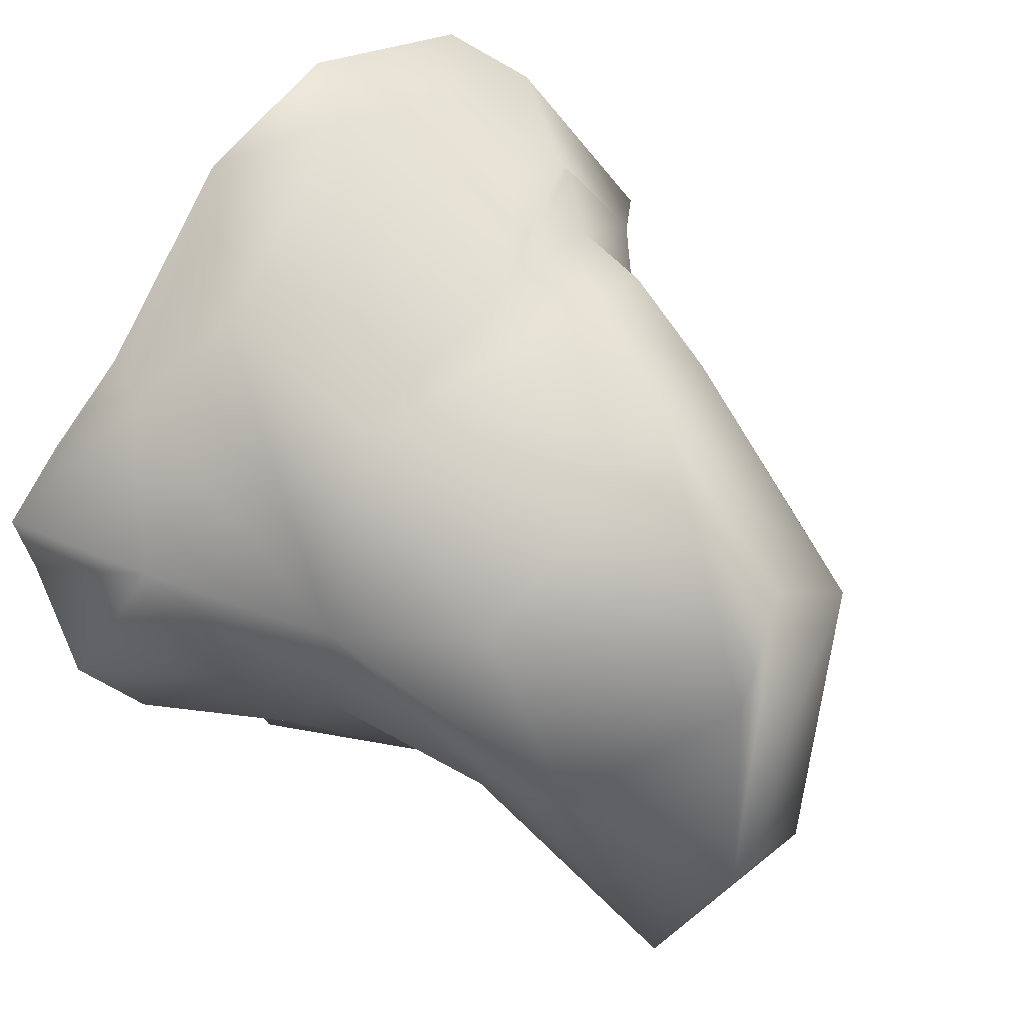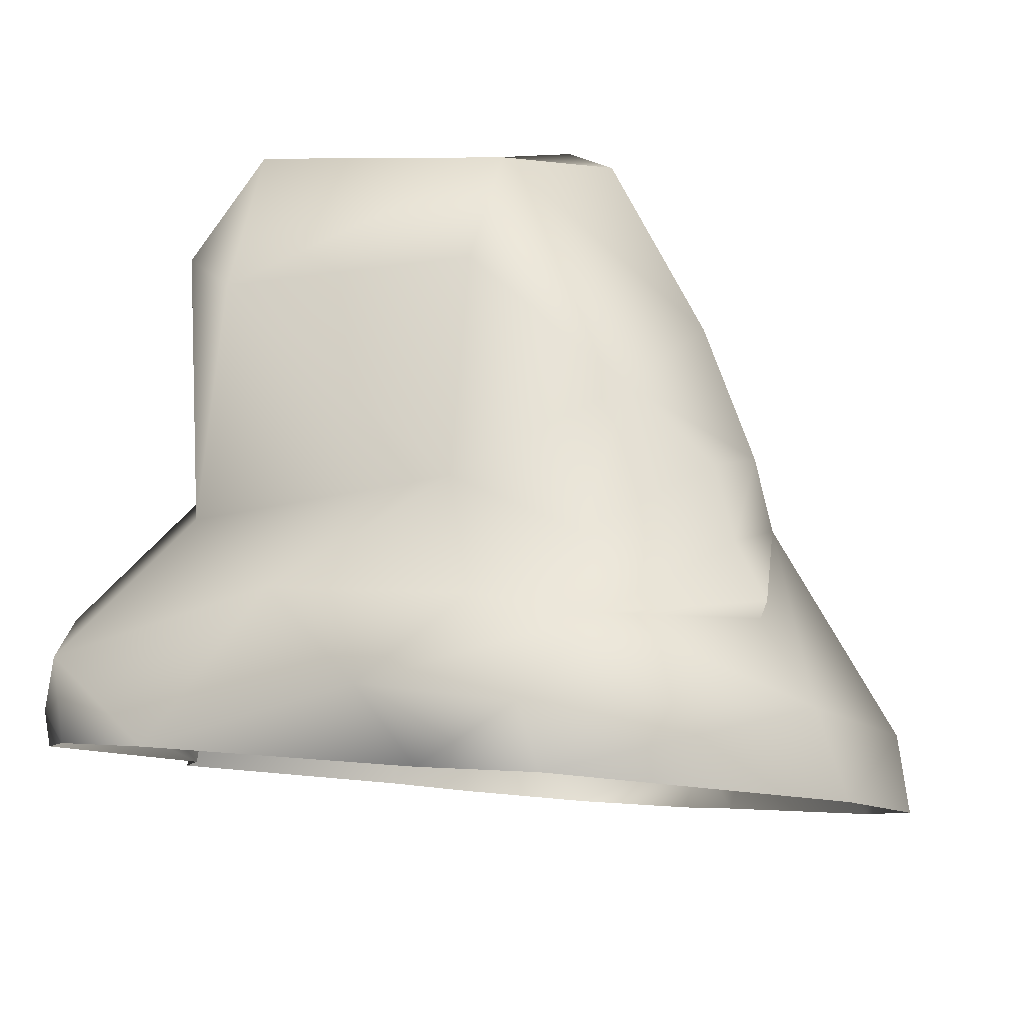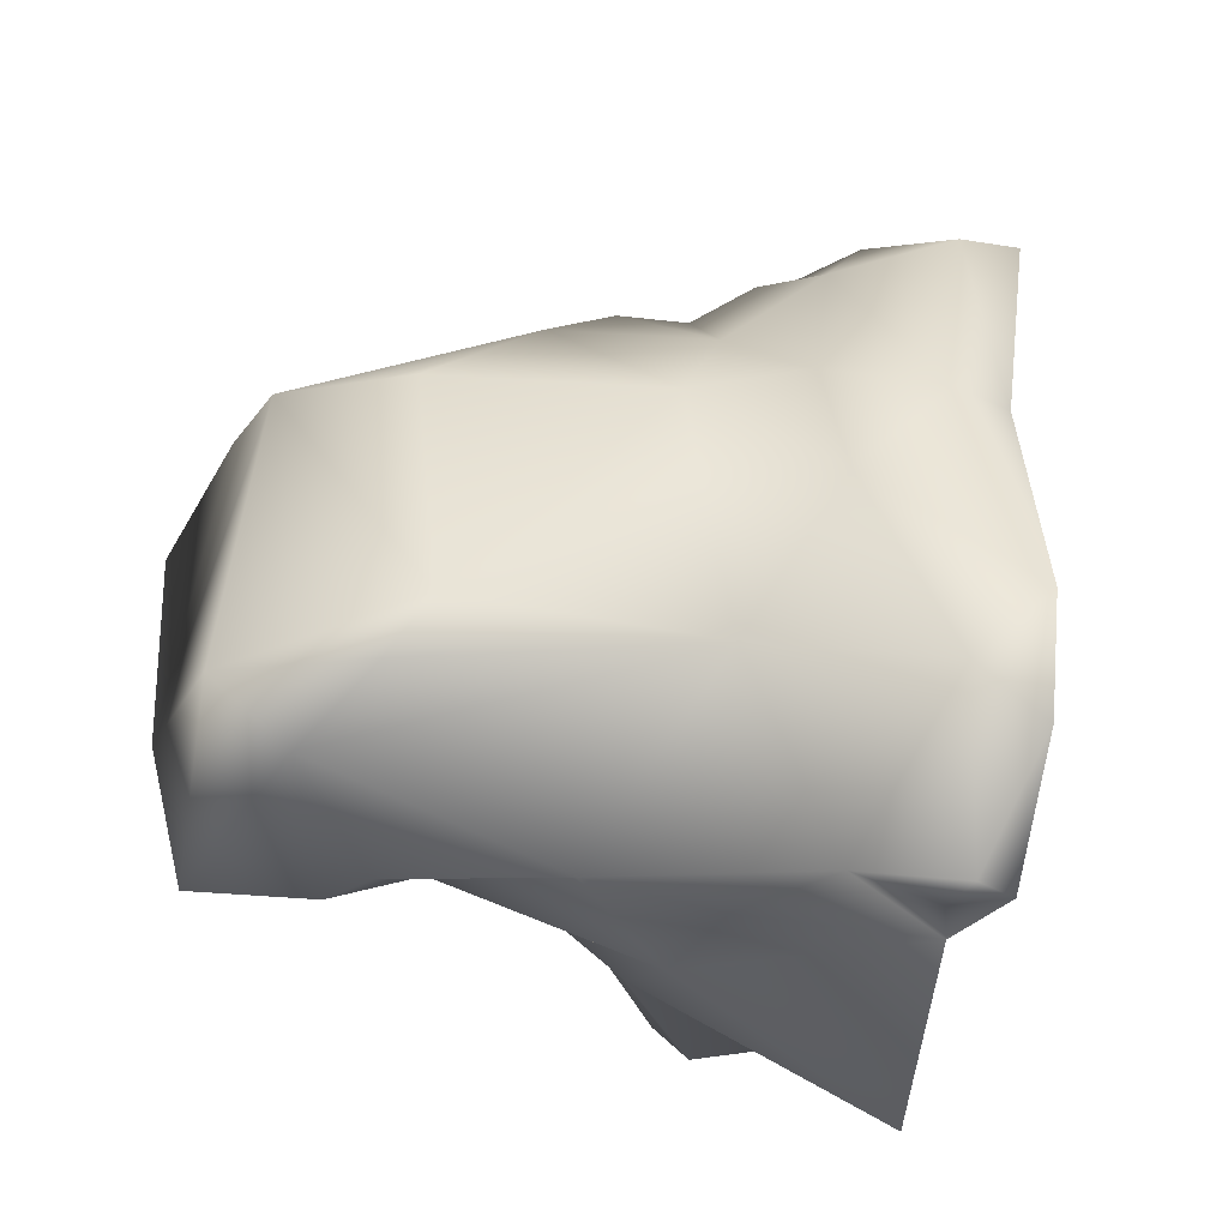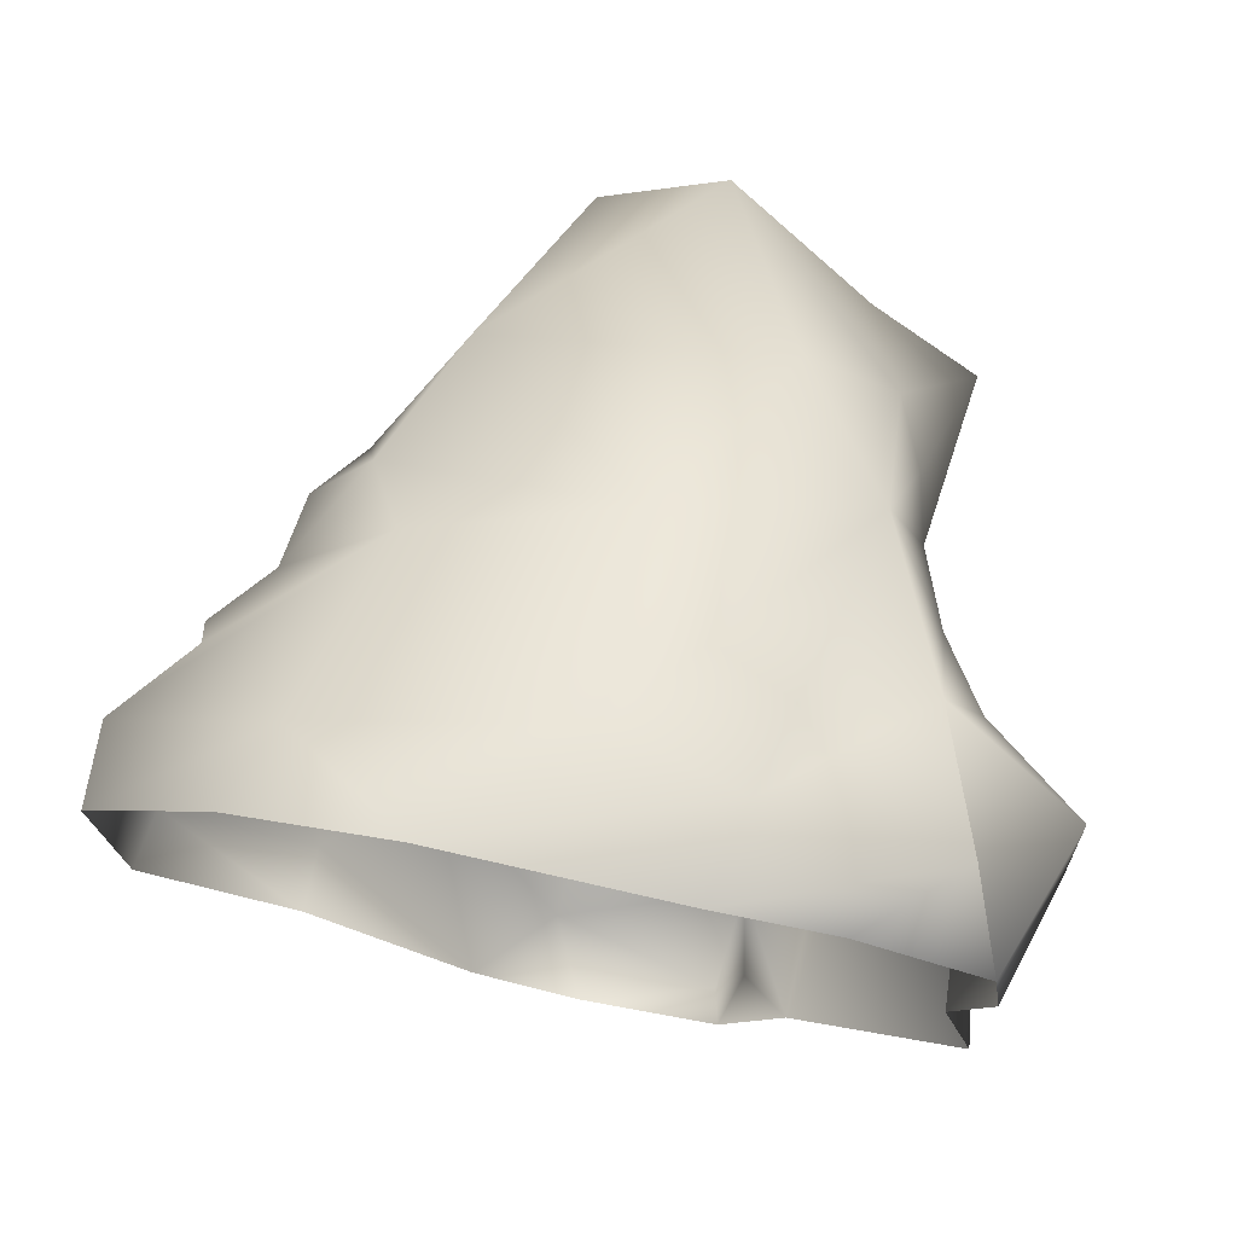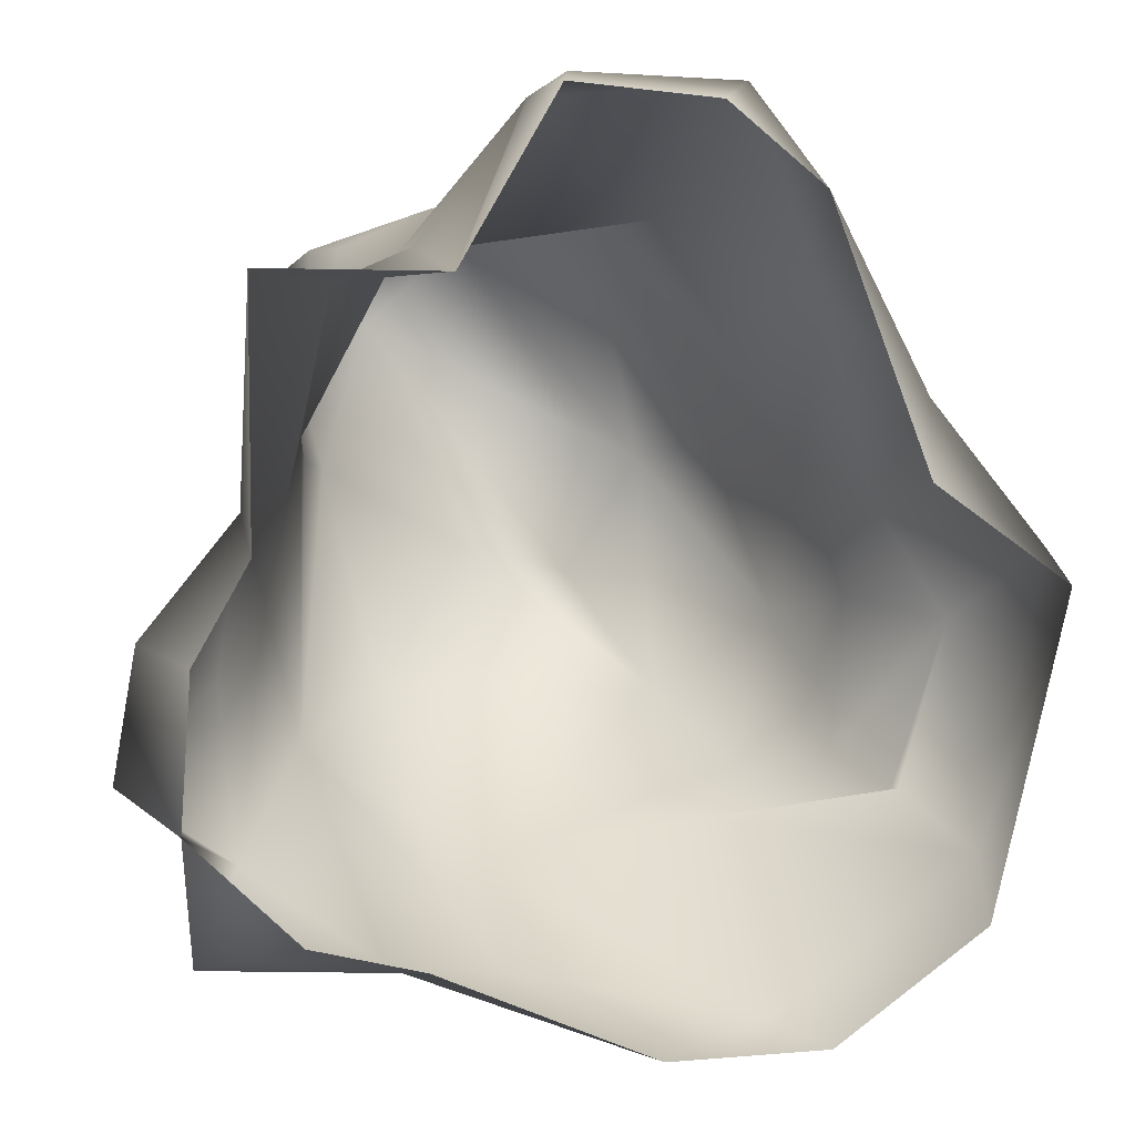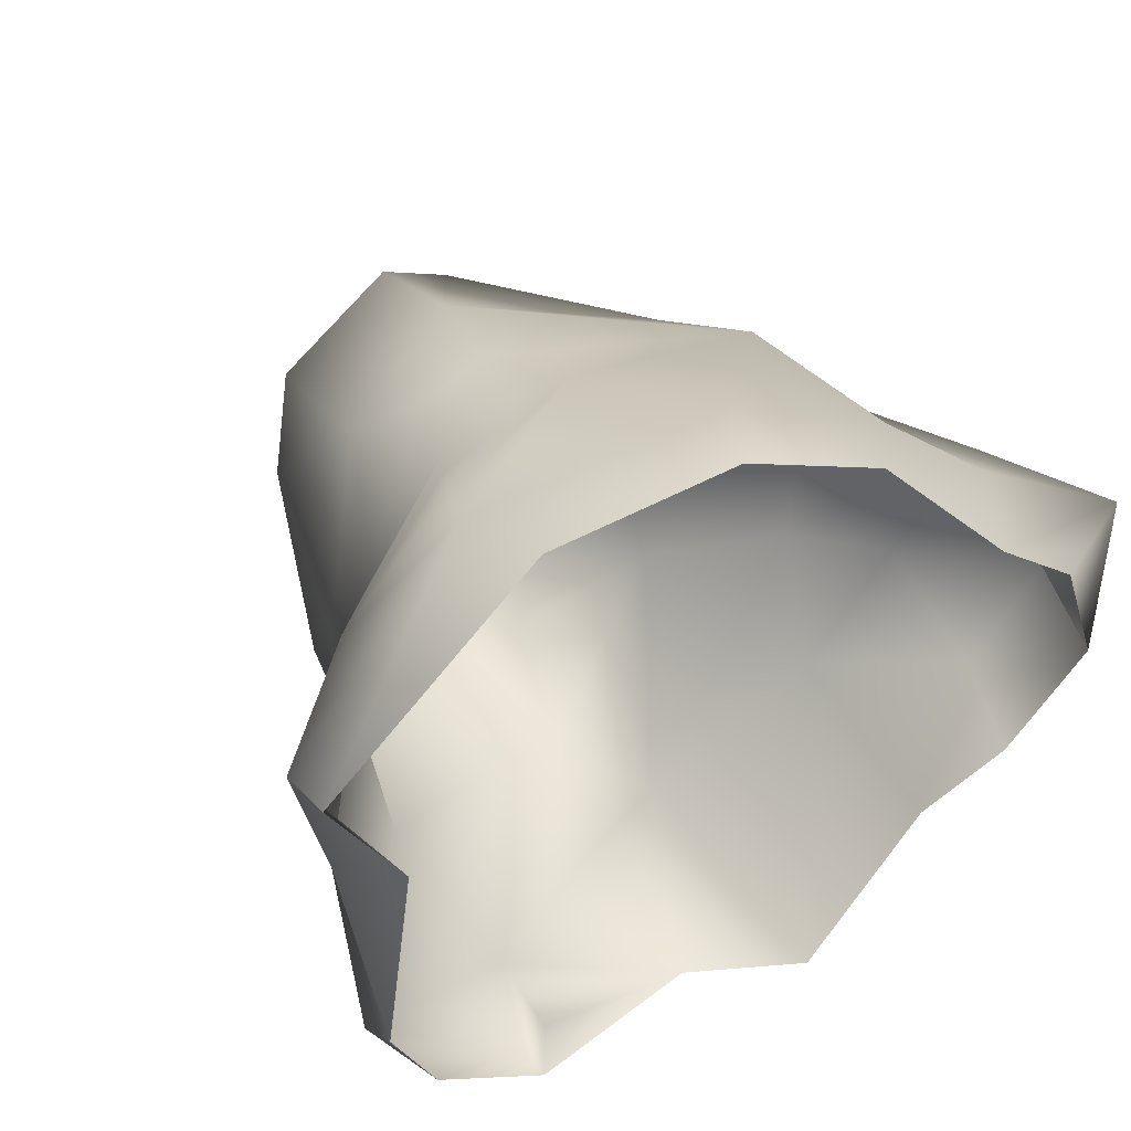
<metadata>
{"format":"obj","ext":"obj","renderer":"f3d","projection":"perspective","resolution":1024,"background":"white","views":[{"elev":37.5,"azim":126.3,"up":"+Z"},{"elev":5.4,"azim":-70.5,"up":"+Y"},{"elev":-48.8,"azim":-117.4,"up":"+Z"},{"elev":-22.1,"azim":38.5,"up":"+Y"},{"elev":-74.4,"azim":-152.8,"up":"+Y"},{"elev":50.9,"azim":-38.7,"up":"+Z"}]}
</metadata>
<code>
g default
v 114.4 118.3 73.9
v 114.6 118.2 73.72
v 114.6 118.8 73.37
v 114.4 118.7 73.79
v 114.9 118 73.5
v 114.8 118.4 73.44
v 114.7 117.9 73.2
v 114.6 117.9 73.53
v 114.9 118.2 73.12
v 114.7 118.5 73.08
v 114.5 118.7 73.02
v 114.3 119 72.78
v 114.4 119.2 72.86
v 114.5 119.2 73.43
v 114.4 119.3 72.92
v 114.2 119.7 73.32
v 113.9 119.3 73.76
v 113.9 118.8 73.94
v 113.9 118.3 74.24
v 113.8 119 73.92
v 113.6 119.1 73.68
v 113.6 119 73.88
v 113.6 118.8 73.93
v 113.4 118.5 74.17
v 113.2 118.7 73.73
v 113.4 118.8 73.62
v 113.2 118.7 73.42
v 113 118.5 73.63
v 113.4 118.2 74.24
v 113 118.4 73.68
v 113.8 118.1 74.3
v 114.1 118.1 74.13
v 114.4 118 73.7
v 114.6 118 72.92
v 114.7 118.2 72.88
v 114.4 118.5 72.78
v 114.1 118.6 72.45
v 114.4 118 72.79
v 114.1 118.1 72.29
v 113.8 118.2 72.49
v 113.4 118.2 72.27
v 113.5 118.5 72.29
v 113.1 118.5 72.47
v 113.1 118.3 72.45
v 113.9 118.9 72.5
v 113.4 118.8 72.67
v 113.6 119.4 72.55
v 113.9 119.5 72.51
v 114.3 119.5 72.49
v 114.2 119.7 72.71
v 113.9 119.7 72.63
v 113.6 119.4 72.68
v 113.7 119.7 73.32
v 114 119.6 73.5
v 113.4 118.9 73.33
v 113 118.5 73.23
v 113.1 118.7 72.97
v 113 118.3 72.71
v 113.1 118.3 73.34
v 113.5 118.3 72.28
v 113.4 118.3 72.26
v 114.1 119.2 72.46
v 114.2 119.3 72.44
v 113.9 118.6 72.46
v 113.5 118.7 74.03
v 113.5 118.6 74.02
v 113.6 119.4 73.3
g polySurface1218
f 1 2 3 4
f 6 2 5
f 3 2 6
f 5 7 6
f 7 9 6
f 9 10 6
f 11 3 6 10
f 3 11 12 13
f 15 3 13
f 14 4 3
f 17 4 14
f 4 18 19 1
f 4 20 18
f 17 20 4
f 20 17 21 22
f 20 22 23 18
f 23 65 18
f 27 25 26
f 24 25 28
f 30 29 24 28
f 29 31 19 24
f 32 19 31
f 32 33 2 1
f 33 8 5 2
f 8 7 5
f 7 34 35 9
f 35 36 10 9
f 36 11 10
f 37 12 11 36
f 38 36 35 34
f 39 36 38
f 37 39 40
f 40 60 42
f 60 61 42
f 61 43 42
f 46 45 42
f 46 42 43
f 46 47 48 45
f 62 12 45
f 45 12 37
f 13 49 15
f 16 14 15 50
f 50 15 49
f 51 49 48
f 47 51 48
f 52 53 51 47
f 53 50 51
f 16 50 54
f 53 54 50
f 53 21 17 54
f 54 17 16
f 53 52 67
f 26 55 27
f 67 21 53
f 22 26 23
f 22 21 26
f 25 27 56
f 56 27 57
f 55 46 57
f 46 52 47
f 58 57 43
f 44 58 43
f 58 59 56
f 59 30 28 56
f 40 41 60
f 41 61 60
f 44 61 41
f 44 43 61
f 48 62 45
f 12 49 13
f 15 14 3
f 55 52 46
f 43 57 46
f 58 56 57
f 25 56 28
f 26 25 23
f 17 14 16
f 36 39 37
f 42 45 64
f 57 27 55
f 21 55 26
f 32 1 19
f 25 65 23
f 49 63 48
f 49 12 63
f 63 12 62
f 48 63 62
f 40 42 64
f 64 45 37
f 40 64 37
f 25 66 65
f 18 65 66
f 24 66 25
f 18 66 24 19
f 67 52 55
f 55 21 67
f 51 50 49

</code>
